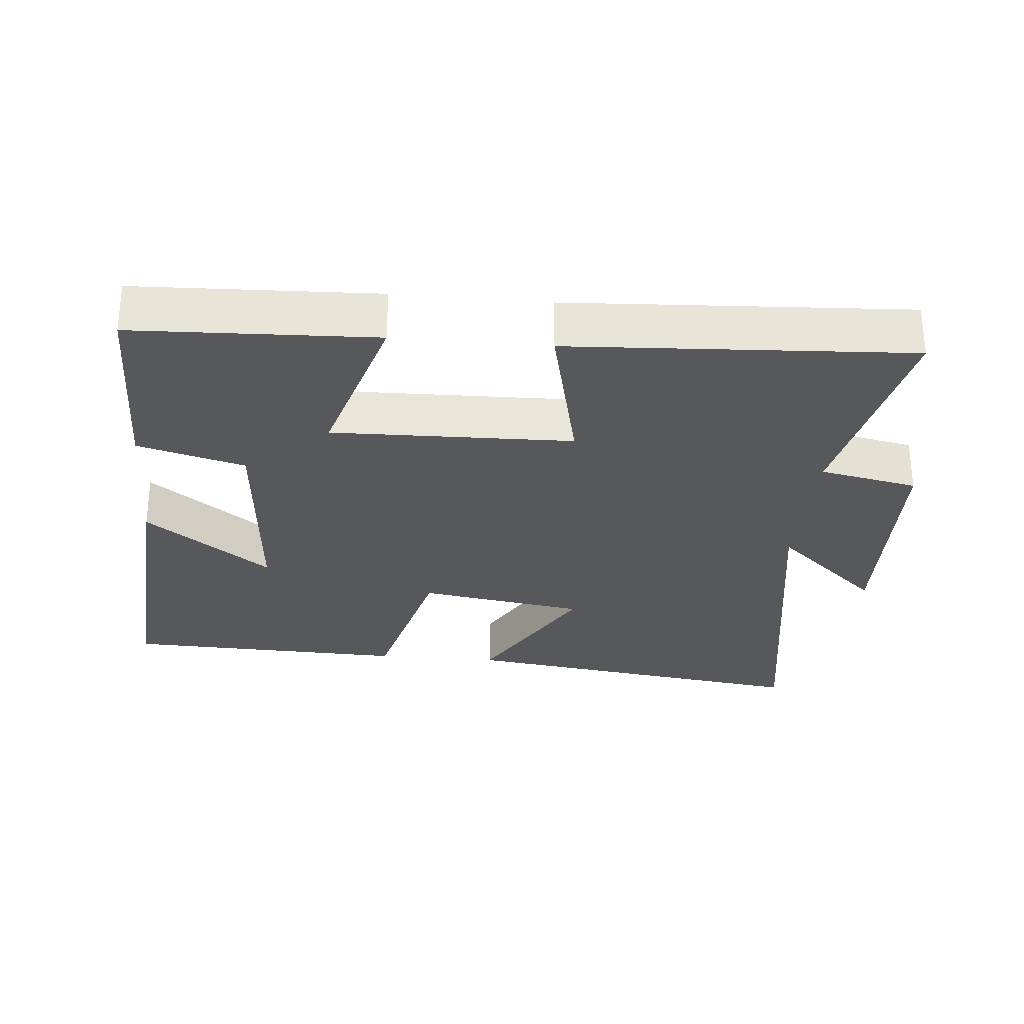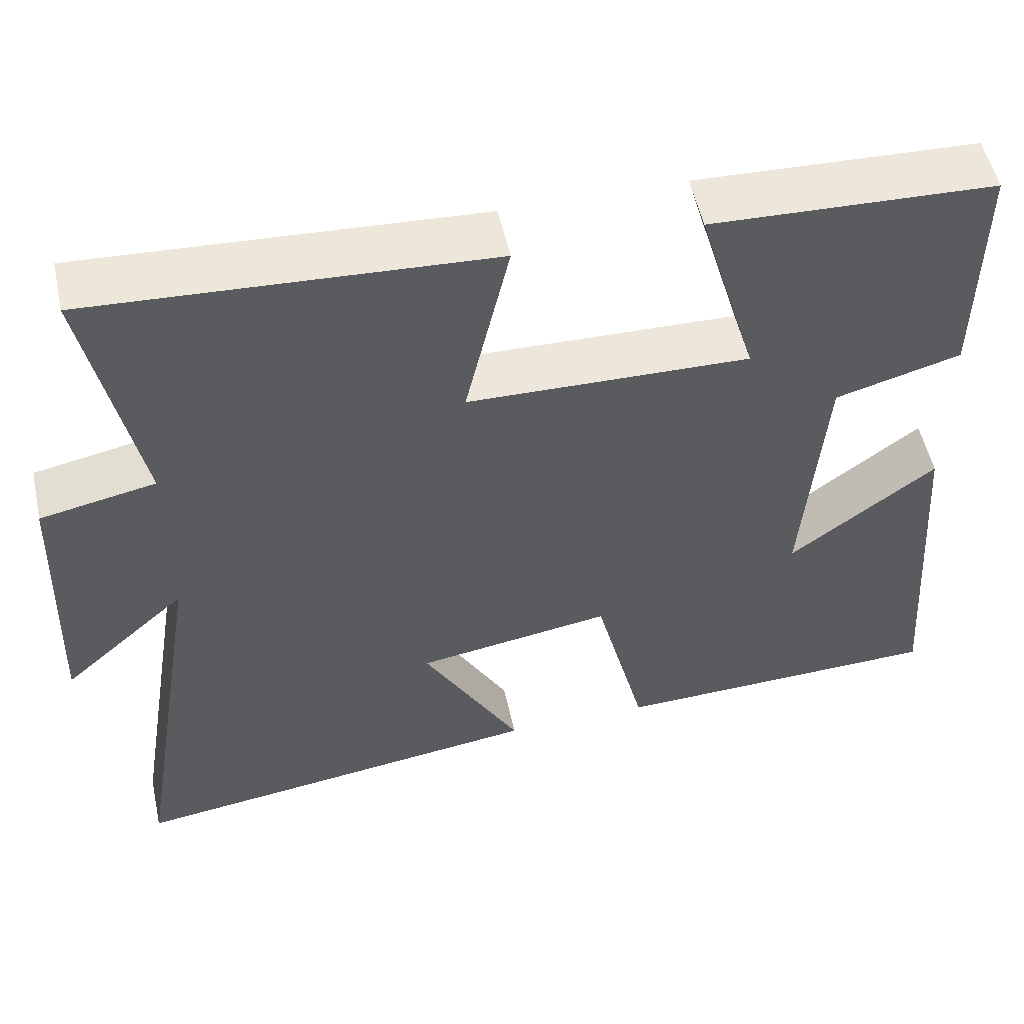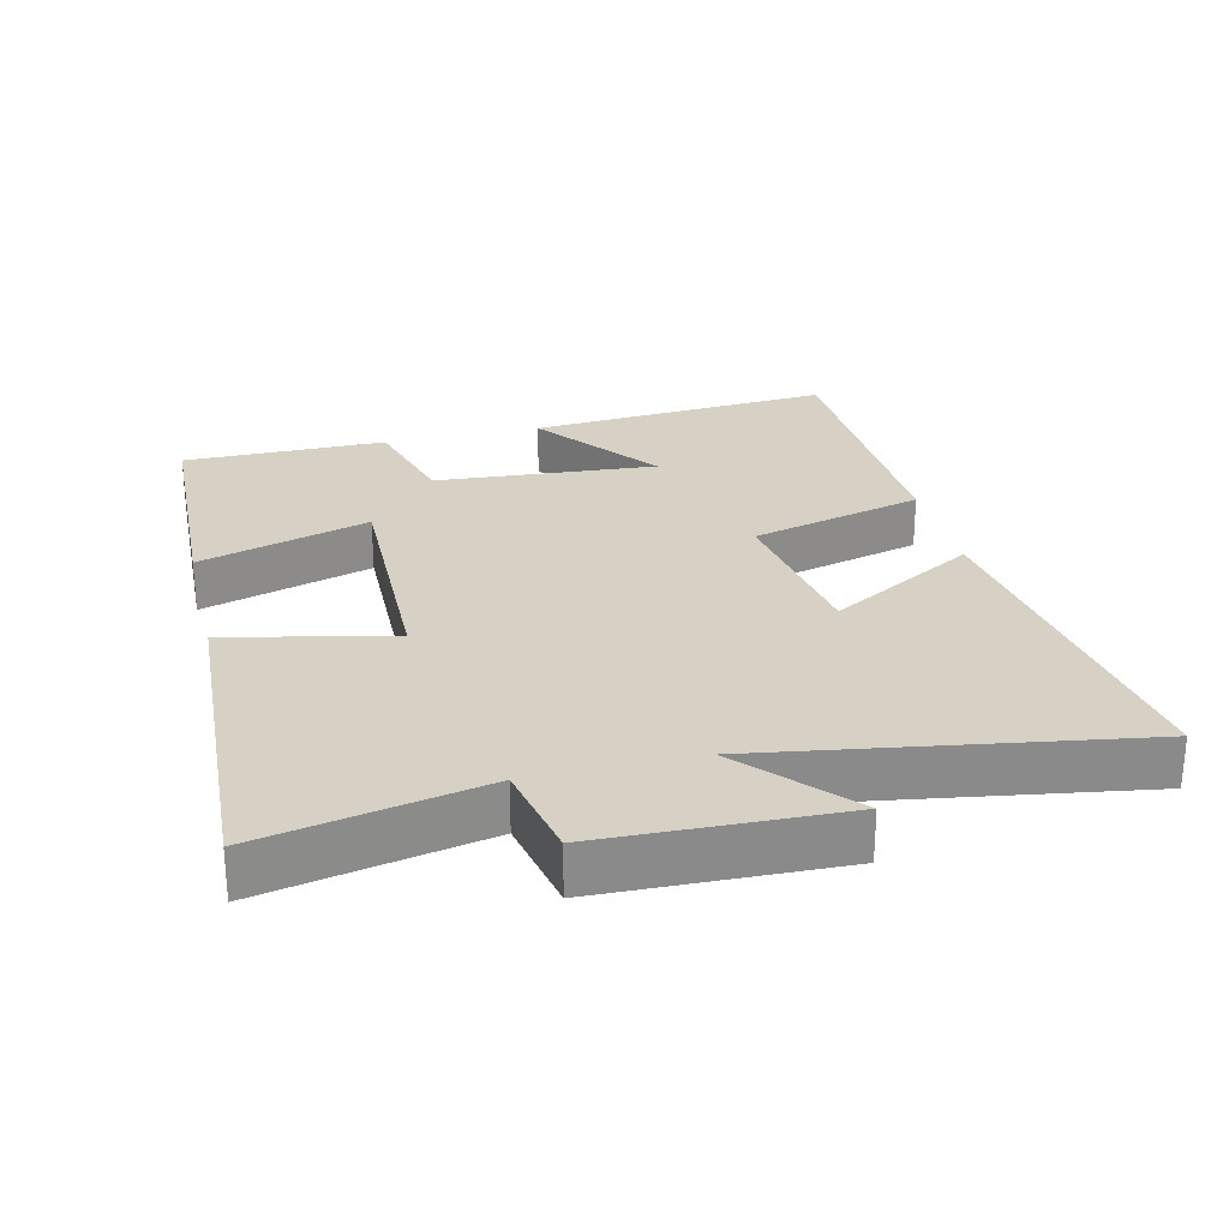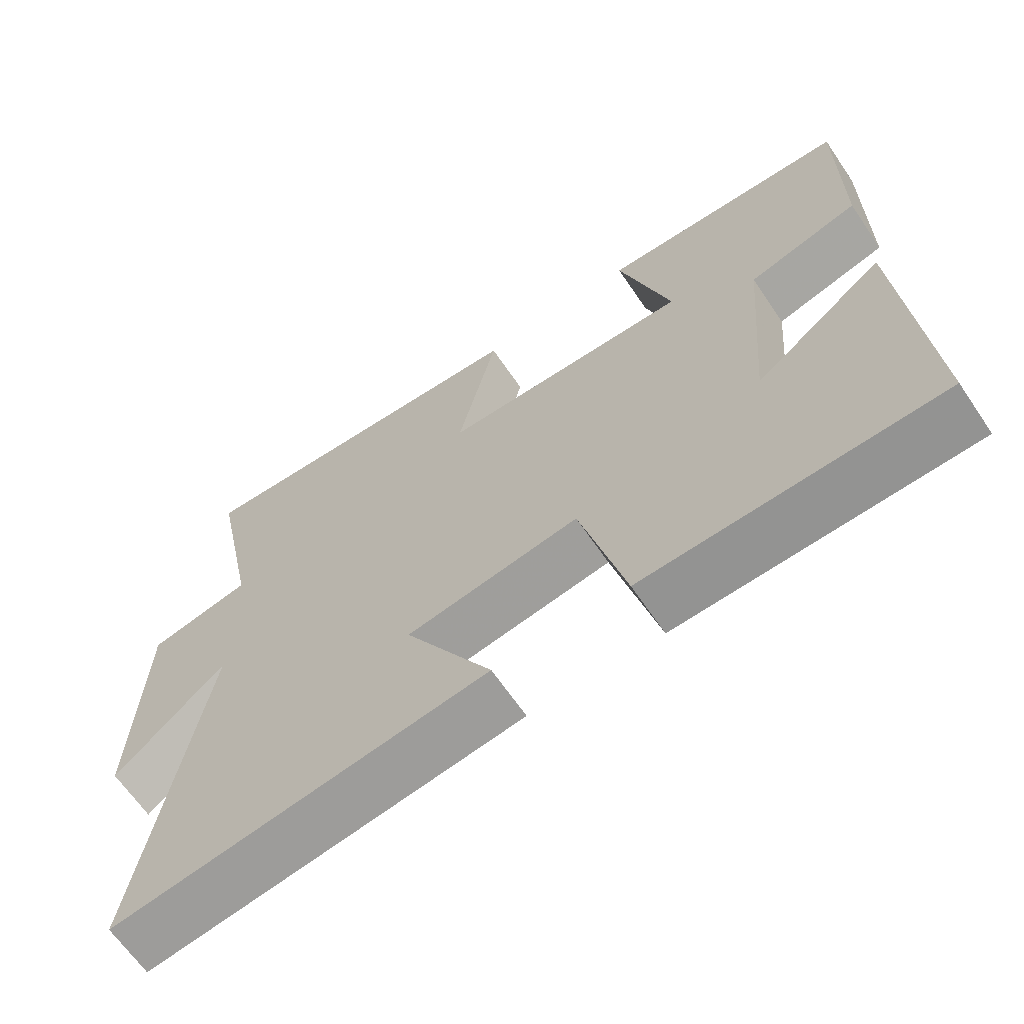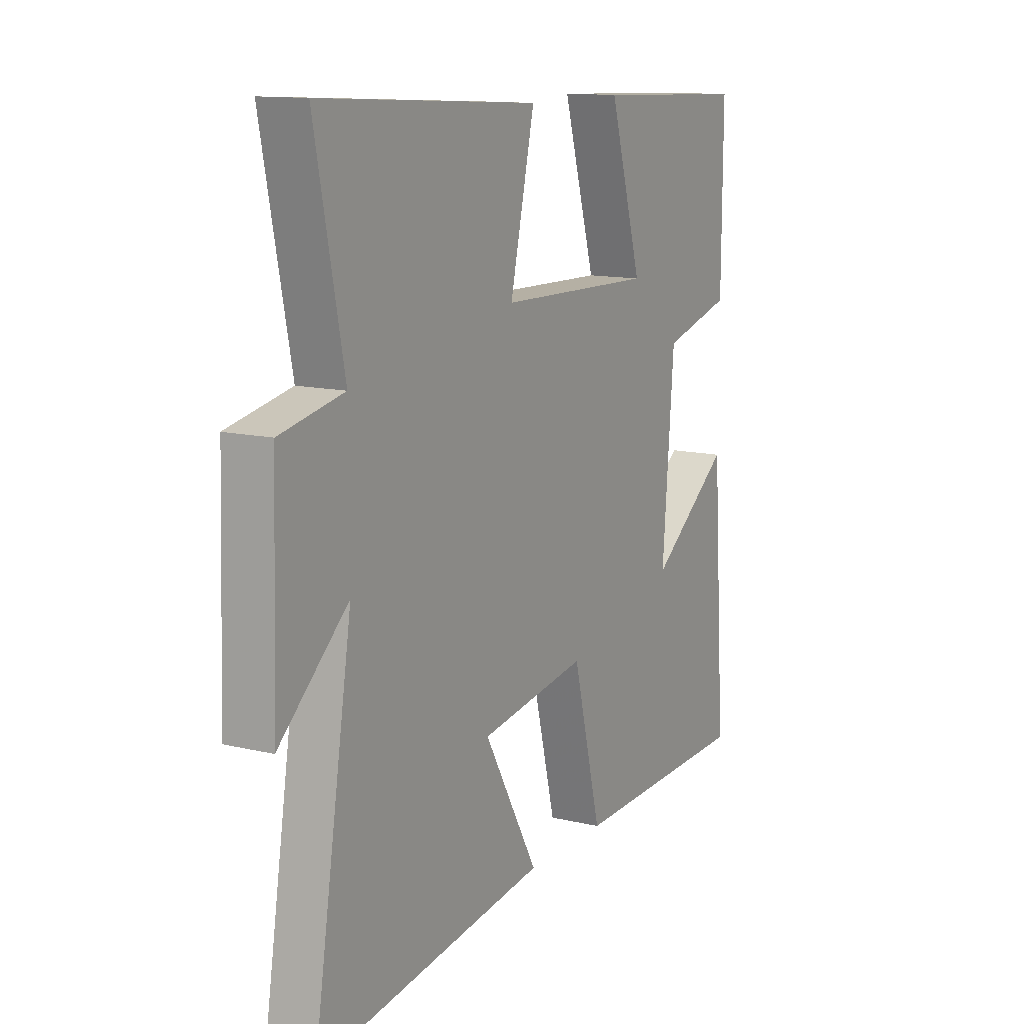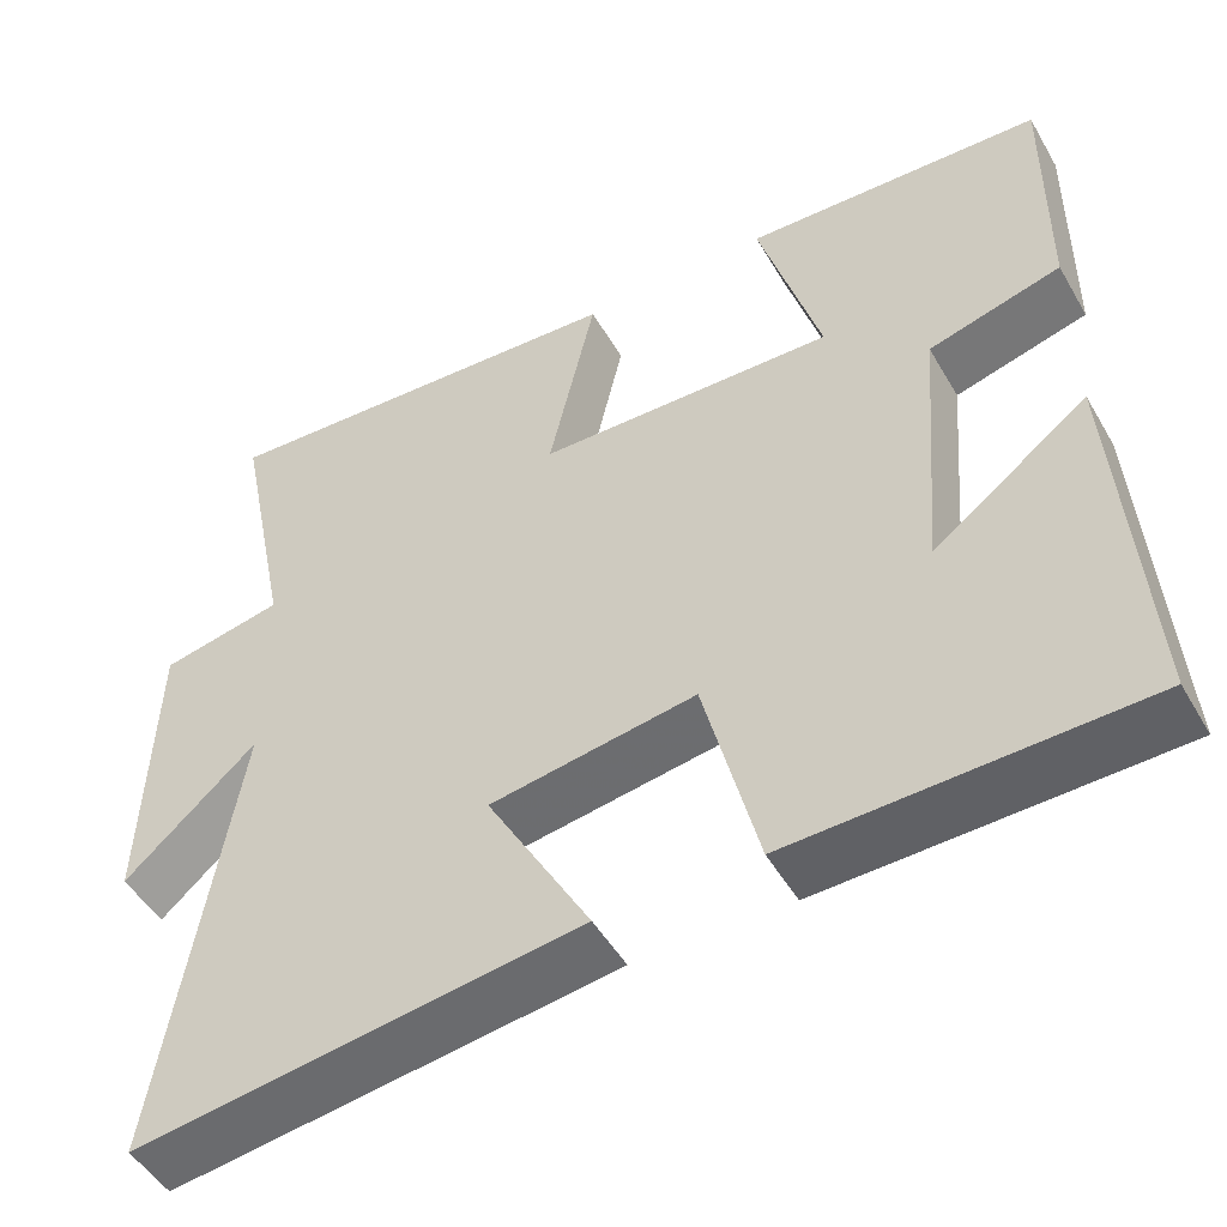
<metadata>
{"format":"obj","ext":"obj","renderer":"f3d","projection":"perspective","resolution":1024,"background":"white","views":[{"elev":-28.8,"azim":-5.2,"up":"+Y"},{"elev":53.2,"azim":167.7,"up":"+Z"},{"elev":26.7,"azim":76.3,"up":"+Y"},{"elev":-65.4,"azim":-145.8,"up":"+Z"},{"elev":12.6,"azim":119.1,"up":"+Z"},{"elev":-49.2,"azim":-150.9,"up":"+Z"}]}
</metadata>
<code>
v -0.531 0.07 -0.487
v -0.5 0.07 -0.041
v -0.318 0.07 -0.178
v -0.344 0.07 0.146
v -0.5 0.07 0.189
v -0.502 0.07 0.486
v -0.151 0.07 0.5
v -0.224 0.07 0.251
v 0.126 0.07 0.259
v 0.071 0.07 0.5
v 0.565 0.07 0.528
v 0.5 0.07 0.205
v 0.643 0.07 0.176
v 0.655 0.07 -0.172
v 0.5 0.07 -0.033
v 0.588 0.07 -0.572
v 0.066 0.07 -0.5
v 0.188 0.07 -0.284
v -0.054 0.07 -0.246
v -0.118 0.07 -0.5
v -0.531 0 -0.487
v -0.5 0 -0.041
v -0.318 0 -0.178
v -0.344 0 0.146
v -0.5 0 0.189
v -0.502 0 0.486
v -0.151 0 0.5
v -0.224 0 0.251
v 0.126 0 0.259
v 0.071 0 0.5
v 0.565 0 0.528
v 0.5 0 0.205
v 0.643 0 0.176
v 0.655 0 -0.172
v 0.5 0 -0.033
v 0.588 0 -0.572
v 0.066 0 -0.5
v 0.188 0 -0.284
v -0.054 0 -0.246
v -0.118 0 -0.5
f 19 20 1
f 15 16 17 18
f 15 18 19
f 12 13 14 15
f 12 15 19
f 9 10 11 12
f 8 9 12 19
f 6 7 8
f 5 6 8
f 4 5 8
f 3 4 8 19
f 1 2 3
f 1 3 19
f 21 40 39
f 38 37 36 35
f 39 38 35
f 35 34 33 32
f 39 35 32
f 32 31 30 29
f 39 32 29 28
f 28 27 26
f 28 26 25
f 28 25 24
f 39 28 24 23
f 23 22 21
f 39 23 21
f 1 21 22 2
f 2 22 23 3
f 3 23 24 4
f 4 24 25 5
f 5 25 26 6
f 6 26 27 7
f 7 27 28 8
f 8 28 29 9
f 9 29 30 10
f 10 30 31 11
f 11 31 32 12
f 12 32 33 13
f 13 33 34 14
f 14 34 35 15
f 15 35 36 16
f 16 36 37 17
f 17 37 38 18
f 18 38 39 19
f 19 39 40 20
f 20 40 21 1

</code>
